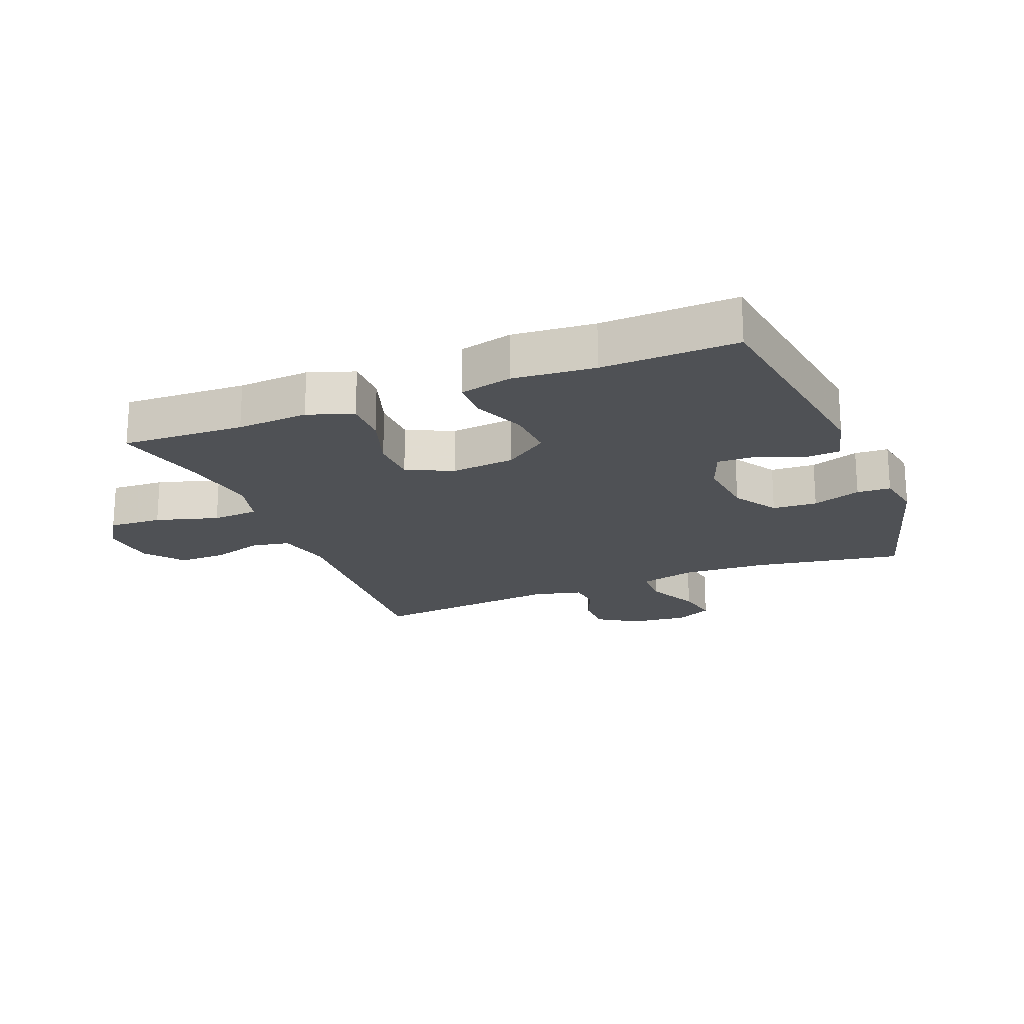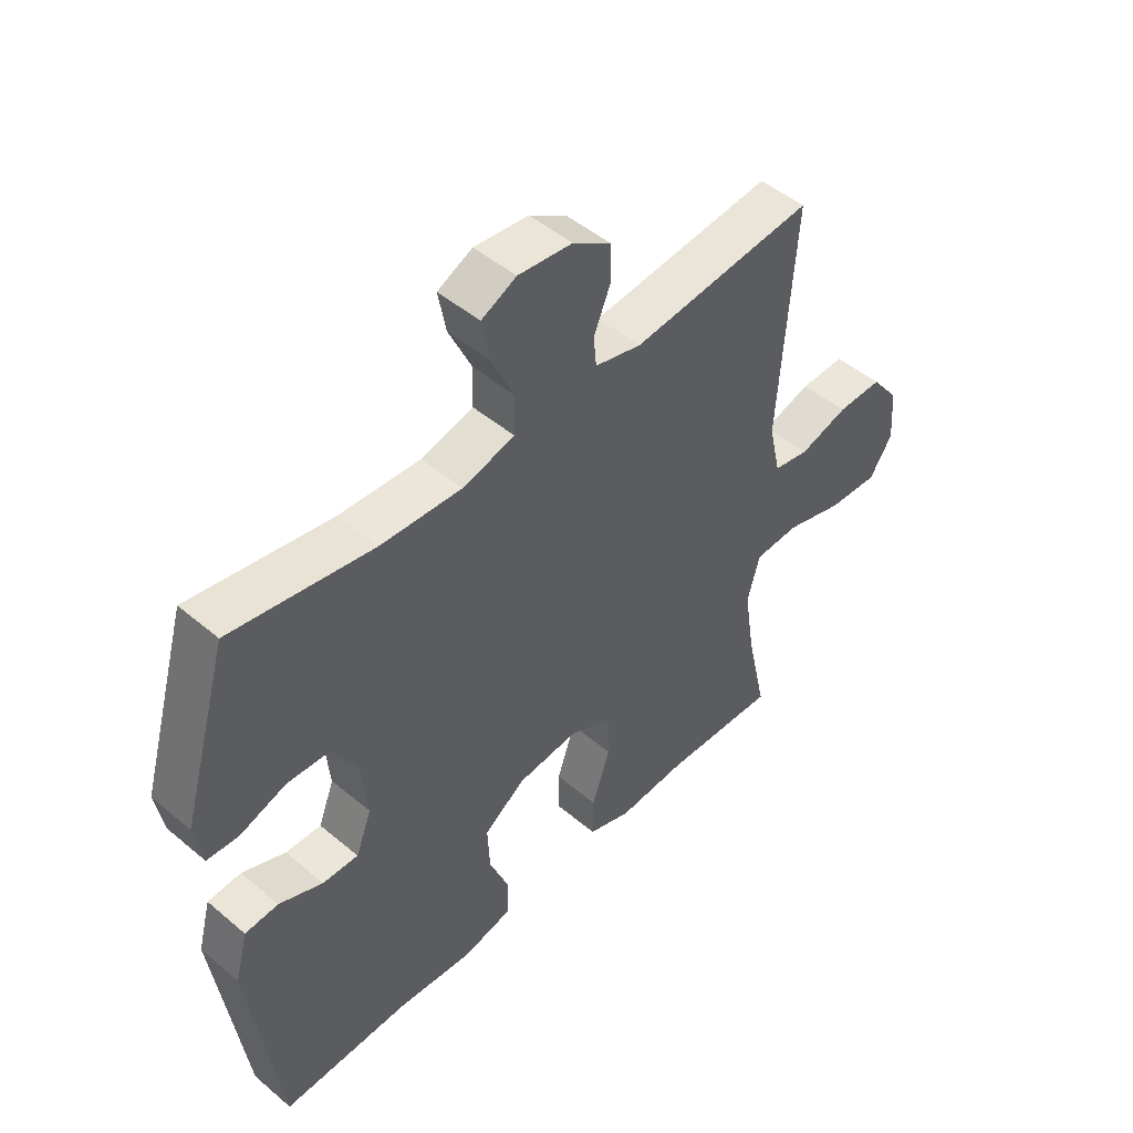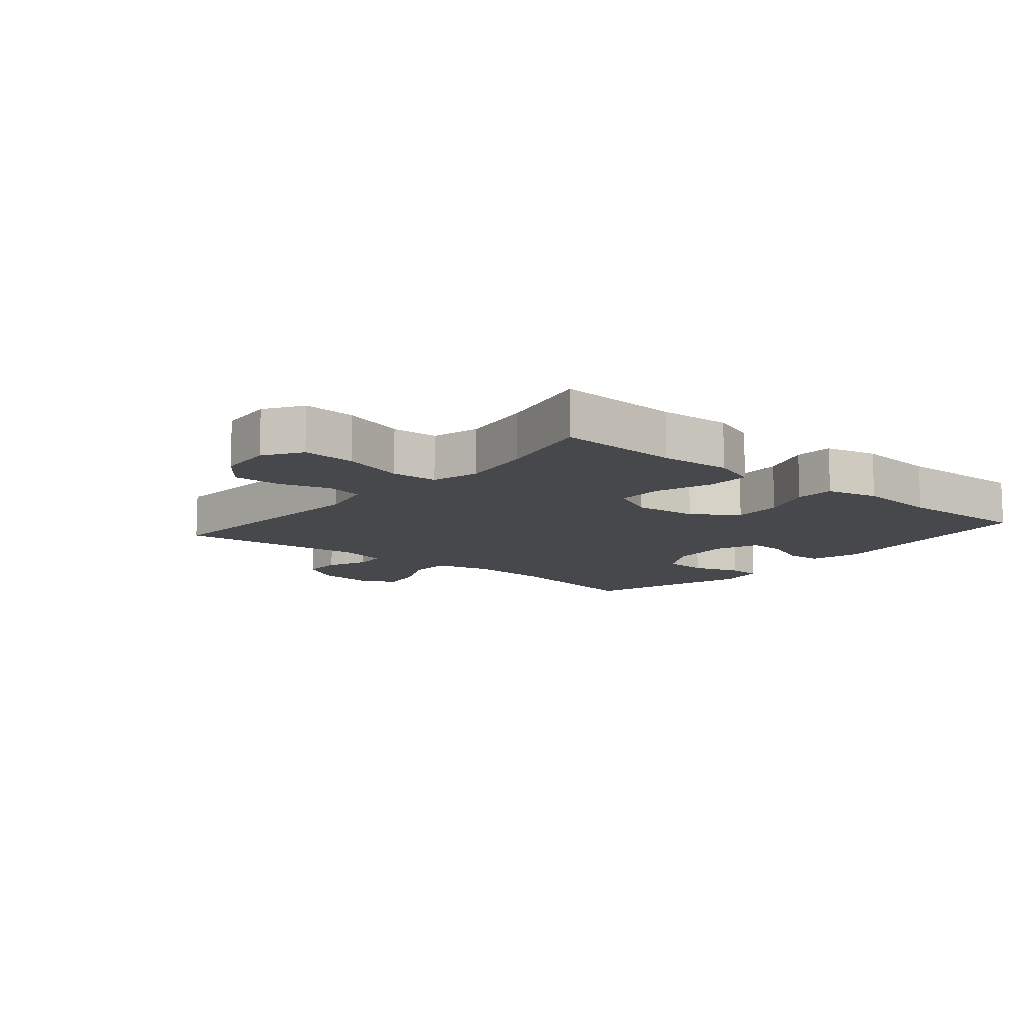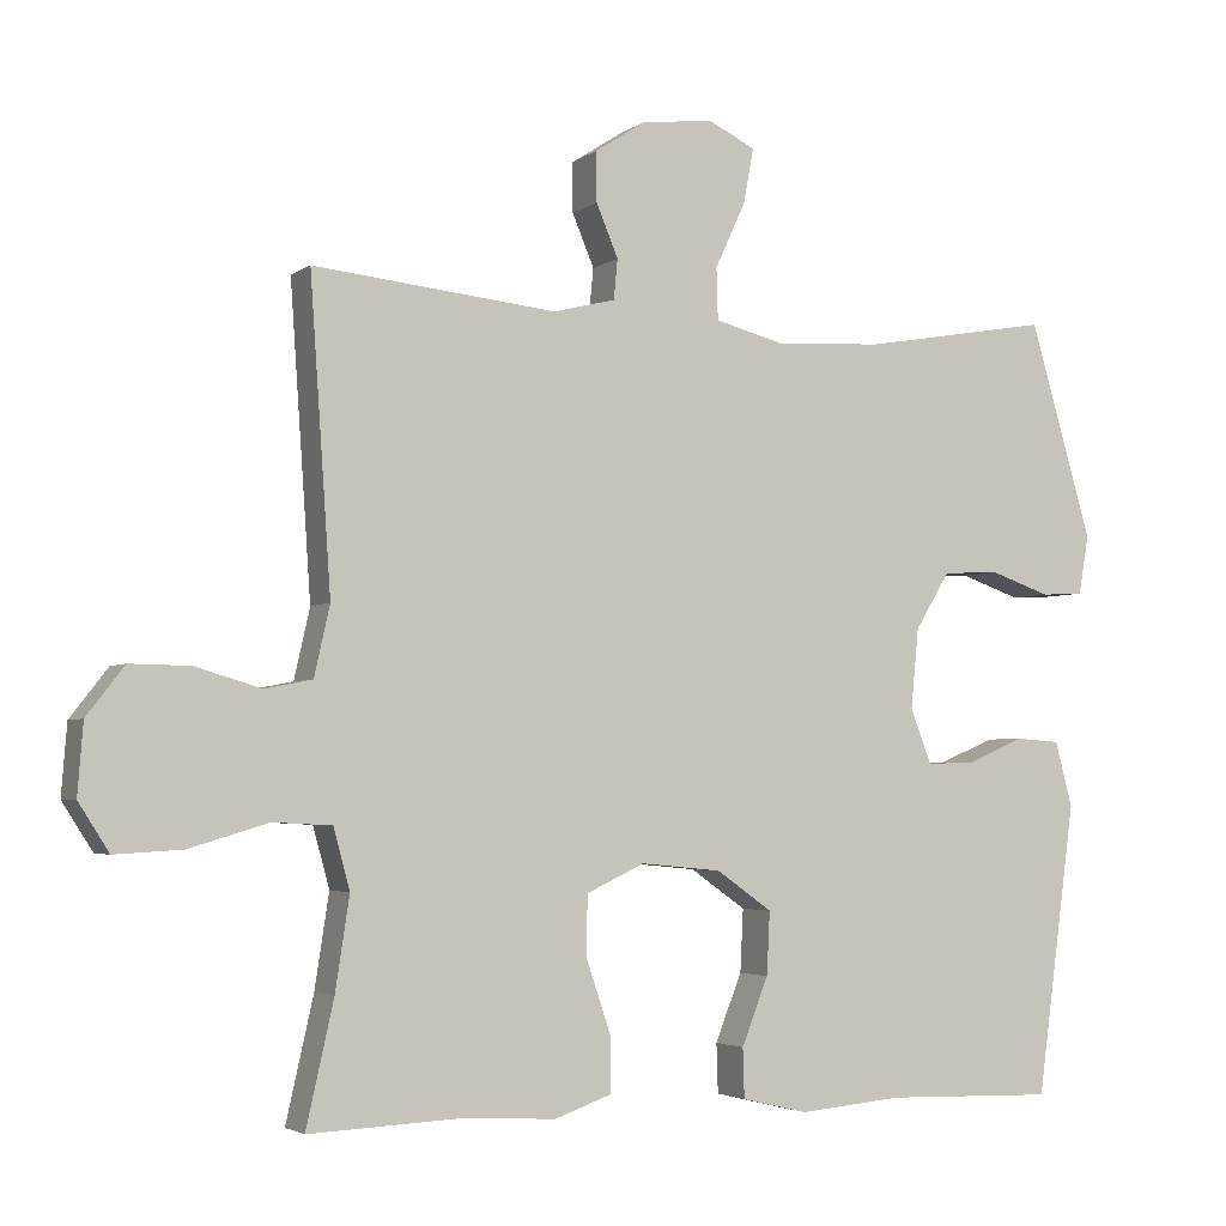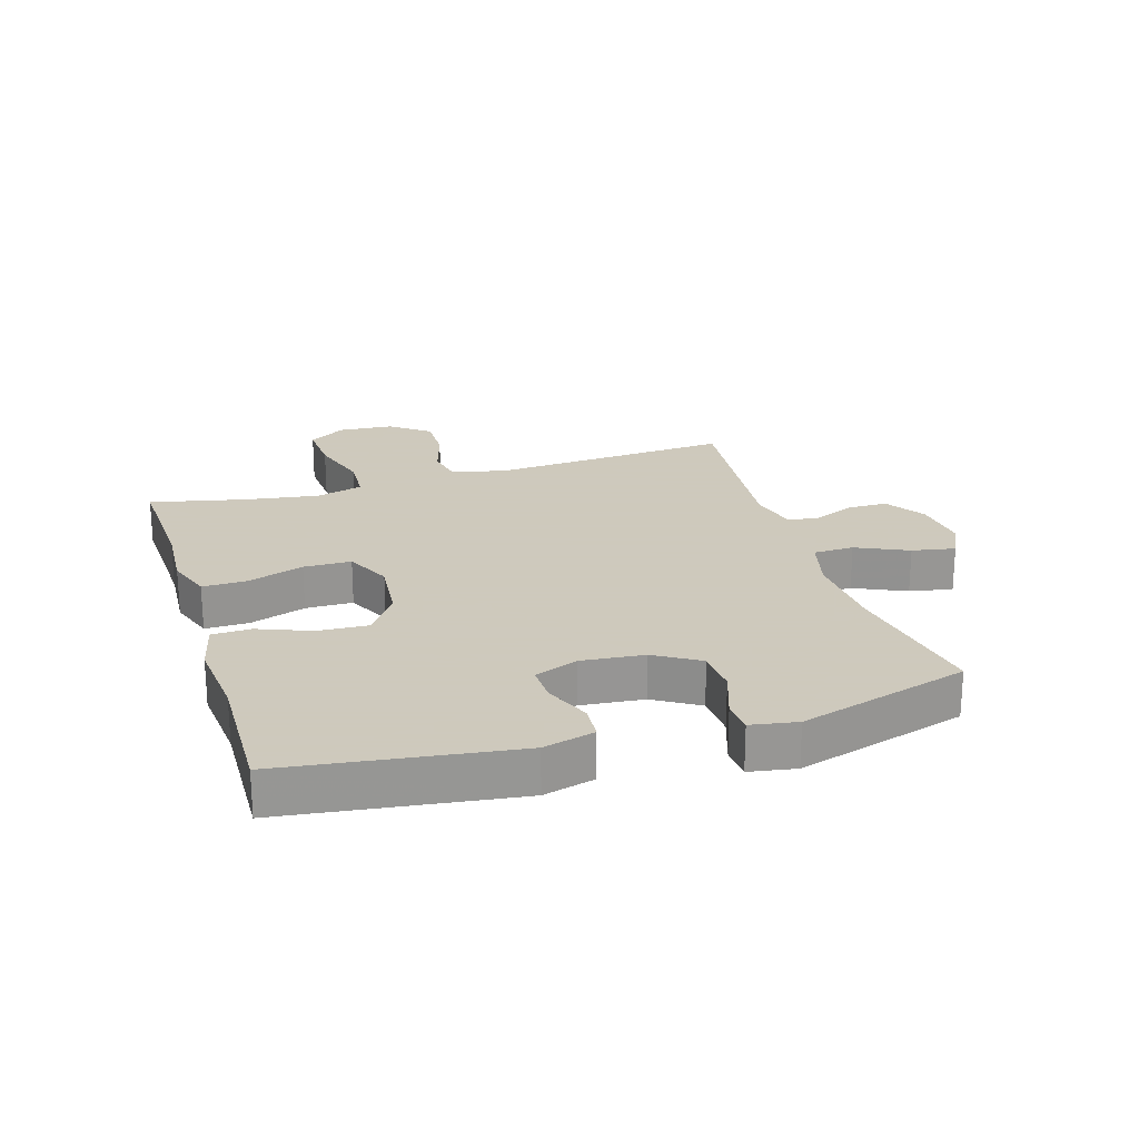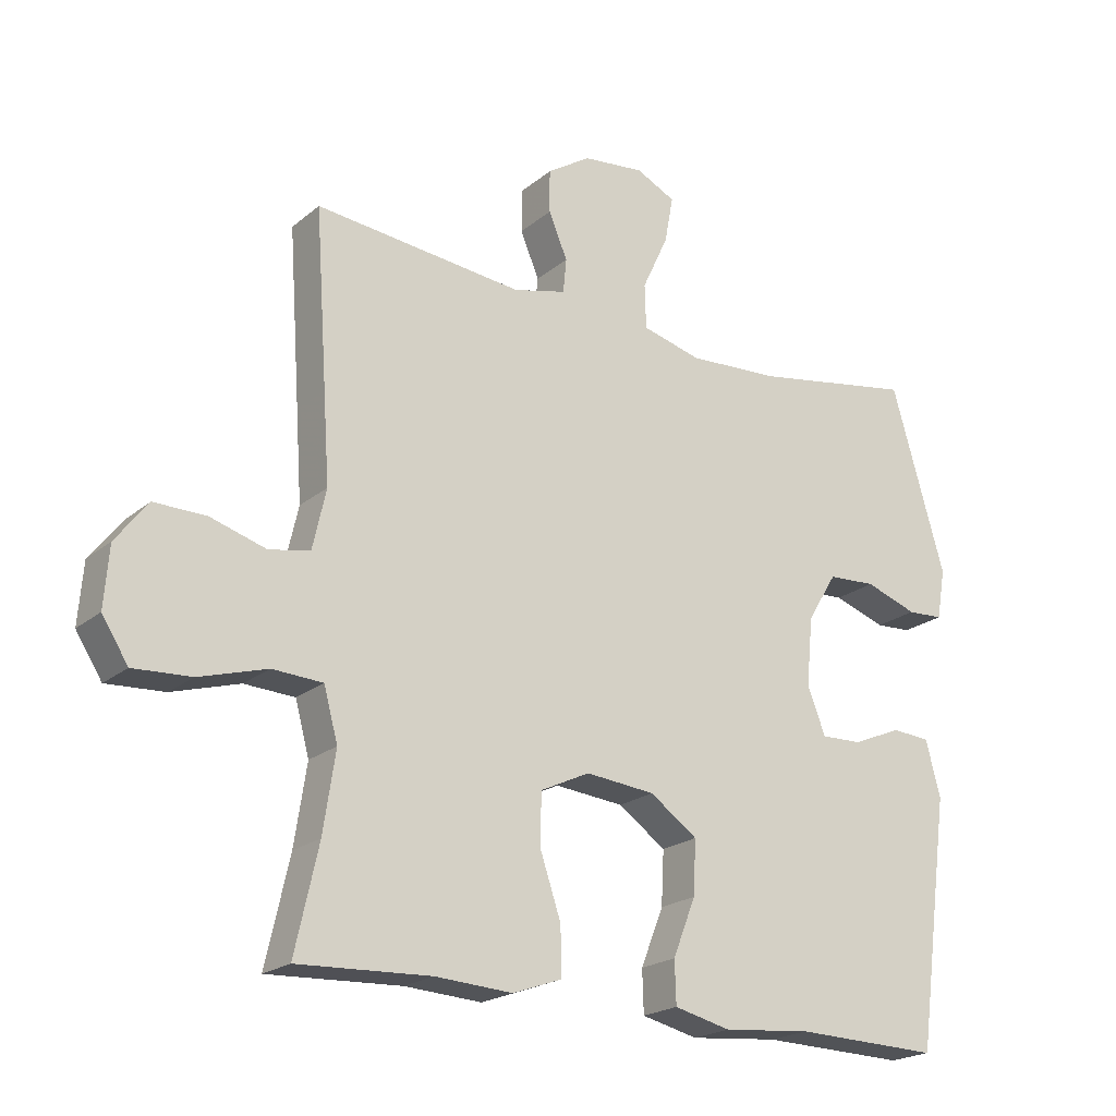
<metadata>
{"format":"obj","ext":"obj","renderer":"f3d","projection":"perspective","resolution":1024,"background":"white","views":[{"elev":-20.0,"azim":-157.9,"up":"+Y"},{"elev":48.2,"azim":-46.7,"up":"+Z"},{"elev":-11.1,"azim":139.9,"up":"+Y"},{"elev":-3.5,"azim":154.6,"up":"+Z"},{"elev":22.6,"azim":-107.1,"up":"+Y"},{"elev":-21.0,"azim":145.0,"up":"+Z"}]}
</metadata>
<code>
v 0.5 0.07 -0.5
v 0.302 0.07 -0.491
v 0.187 0.07 -0.498
v 0.114 0.07 -0.472
v 0.115 0.07 -0.401
v 0.146 0.07 -0.309
v 0.145 0.07 -0.232
v 0.071 0.07 -0.197
v -0.032 0.07 -0.207
v -0.103 0.07 -0.257
v -0.099 0.07 -0.337
v -0.065 0.07 -0.423
v -0.067 0.07 -0.486
v -0.151 0.07 -0.506
v -0.283 0.07 -0.494
v -0.5 0.07 -0.5
v -0.55 0.07 -0.129
v -0.528 0.07 -0.046
v -0.471 0.07 -0.042
v -0.397 0.07 -0.073
v -0.336 0.07 -0.075
v -0.309 0.07 -0.005
v -0.319 0.07 0.097
v -0.363 0.07 0.169
v -0.435 0.07 0.173
v -0.513 0.07 0.146
v -0.567 0.07 0.149
v -0.58 0.07 0.224
v -0.5 0.07 0.5
v -0.259 0.07 0.458
v -0.122 0.07 0.45
v -0.033 0.07 0.473
v -0.031 0.07 0.539
v -0.07 0.07 0.623
v -0.083 0.07 0.693
v -0.024 0.07 0.722
v 0.068 0.07 0.712
v 0.133 0.07 0.67
v 0.133 0.07 0.606
v 0.105 0.07 0.539
v 0.11 0.07 0.488
v 0.189 0.07 0.468
v 0.5 0.07 0.5
v 0.482 0.07 0.24
v 0.473 0.07 0.108
v 0.493 0.07 0.019
v 0.554 0.07 0.007
v 0.637 0.07 0.032
v 0.714 0.07 0.033
v 0.762 0.07 -0.029
v 0.769 0.07 -0.119
v 0.73 0.07 -0.18
v 0.644 0.07 -0.175
v 0.543 0.07 -0.145
v 0.468 0.07 -0.149
v 0.447 0.07 -0.226
v 0.465 0.07 -0.344
v 0.5 0 -0.5
v 0.302 0 -0.491
v 0.187 0 -0.498
v 0.114 0 -0.472
v 0.115 0 -0.401
v 0.146 0 -0.309
v 0.145 0 -0.232
v 0.071 0 -0.197
v -0.032 0 -0.207
v -0.103 0 -0.257
v -0.099 0 -0.337
v -0.065 0 -0.423
v -0.067 0 -0.486
v -0.151 0 -0.506
v -0.283 0 -0.494
v -0.5 0 -0.5
v -0.55 0 -0.129
v -0.528 0 -0.046
v -0.471 0 -0.042
v -0.397 0 -0.073
v -0.336 0 -0.075
v -0.309 0 -0.005
v -0.319 0 0.097
v -0.363 0 0.169
v -0.435 0 0.173
v -0.513 0 0.146
v -0.567 0 0.149
v -0.58 0 0.224
v -0.5 0 0.5
v -0.259 0 0.458
v -0.122 0 0.45
v -0.033 0 0.473
v -0.031 0 0.539
v -0.07 0 0.623
v -0.083 0 0.693
v -0.024 0 0.722
v 0.068 0 0.712
v 0.133 0 0.67
v 0.133 0 0.606
v 0.105 0 0.539
v 0.11 0 0.488
v 0.189 0 0.468
v 0.5 0 0.5
v 0.482 0 0.24
v 0.473 0 0.108
v 0.493 0 0.019
v 0.554 0 0.007
v 0.637 0 0.032
v 0.714 0 0.033
v 0.762 0 -0.029
v 0.769 0 -0.119
v 0.73 0 -0.18
v 0.644 0 -0.175
v 0.543 0 -0.145
v 0.468 0 -0.149
v 0.447 0 -0.226
v 0.465 0 -0.344
f 52 53 54
f 51 52 54
f 50 51 54
f 49 50 54
f 48 49 54
f 47 48 54
f 46 47 54 55
f 45 46 55 56
f 42 43 44
f 44 45 56
f 42 44 56
f 41 42 56
f 38 39 40
f 37 38 40
f 36 37 40
f 35 36 40
f 34 35 40
f 33 34 40
f 32 33 40 41
f 41 56 57
f 32 41 57
f 31 32 57
f 28 29 30
f 27 28 30
f 26 27 30
f 25 26 30
f 24 25 30 31
f 18 19 20
f 17 18 20
f 16 17 20
f 15 16 20
f 15 20 21
f 14 15 21
f 13 14 21
f 12 13 21
f 11 12 21
f 10 11 21 22
f 4 5 6
f 3 4 6
f 2 3 6
f 2 6 7
f 1 2 7
f 57 1 7
f 57 7 8
f 31 57 8
f 24 31 8
f 23 24 8
f 9 10 22 23
f 8 9 23
f 111 110 109
f 111 109 108
f 111 108 107
f 111 107 106
f 111 106 105
f 111 105 104
f 112 111 104 103
f 113 112 103 102
f 101 100 99
f 113 102 101
f 113 101 99
f 113 99 98
f 97 96 95
f 97 95 94
f 97 94 93
f 97 93 92
f 97 92 91
f 97 91 90
f 98 97 90 89
f 114 113 98
f 114 98 89
f 114 89 88
f 87 86 85
f 87 85 84
f 87 84 83
f 87 83 82
f 88 87 82 81
f 77 76 75
f 77 75 74
f 77 74 73
f 77 73 72
f 78 77 72
f 78 72 71
f 78 71 70
f 78 70 69
f 78 69 68
f 79 78 68 67
f 63 62 61
f 63 61 60
f 63 60 59
f 64 63 59
f 64 59 58
f 64 58 114
f 65 64 114
f 65 114 88
f 65 88 81
f 65 81 80
f 80 79 67 66
f 80 66 65
f 1 58 59 2
f 2 59 60 3
f 3 60 61 4
f 4 61 62 5
f 5 62 63 6
f 6 63 64 7
f 7 64 65 8
f 8 65 66 9
f 9 66 67 10
f 10 67 68 11
f 11 68 69 12
f 12 69 70 13
f 13 70 71 14
f 14 71 72 15
f 15 72 73 16
f 16 73 74 17
f 17 74 75 18
f 18 75 76 19
f 19 76 77 20
f 20 77 78 21
f 21 78 79 22
f 22 79 80 23
f 23 80 81 24
f 24 81 82 25
f 25 82 83 26
f 26 83 84 27
f 27 84 85 28
f 28 85 86 29
f 29 86 87 30
f 30 87 88 31
f 31 88 89 32
f 32 89 90 33
f 33 90 91 34
f 34 91 92 35
f 35 92 93 36
f 36 93 94 37
f 37 94 95 38
f 38 95 96 39
f 39 96 97 40
f 40 97 98 41
f 41 98 99 42
f 42 99 100 43
f 43 100 101 44
f 44 101 102 45
f 45 102 103 46
f 46 103 104 47
f 47 104 105 48
f 48 105 106 49
f 49 106 107 50
f 50 107 108 51
f 51 108 109 52
f 52 109 110 53
f 53 110 111 54
f 54 111 112 55
f 55 112 113 56
f 56 113 114 57
f 57 114 58 1

</code>
